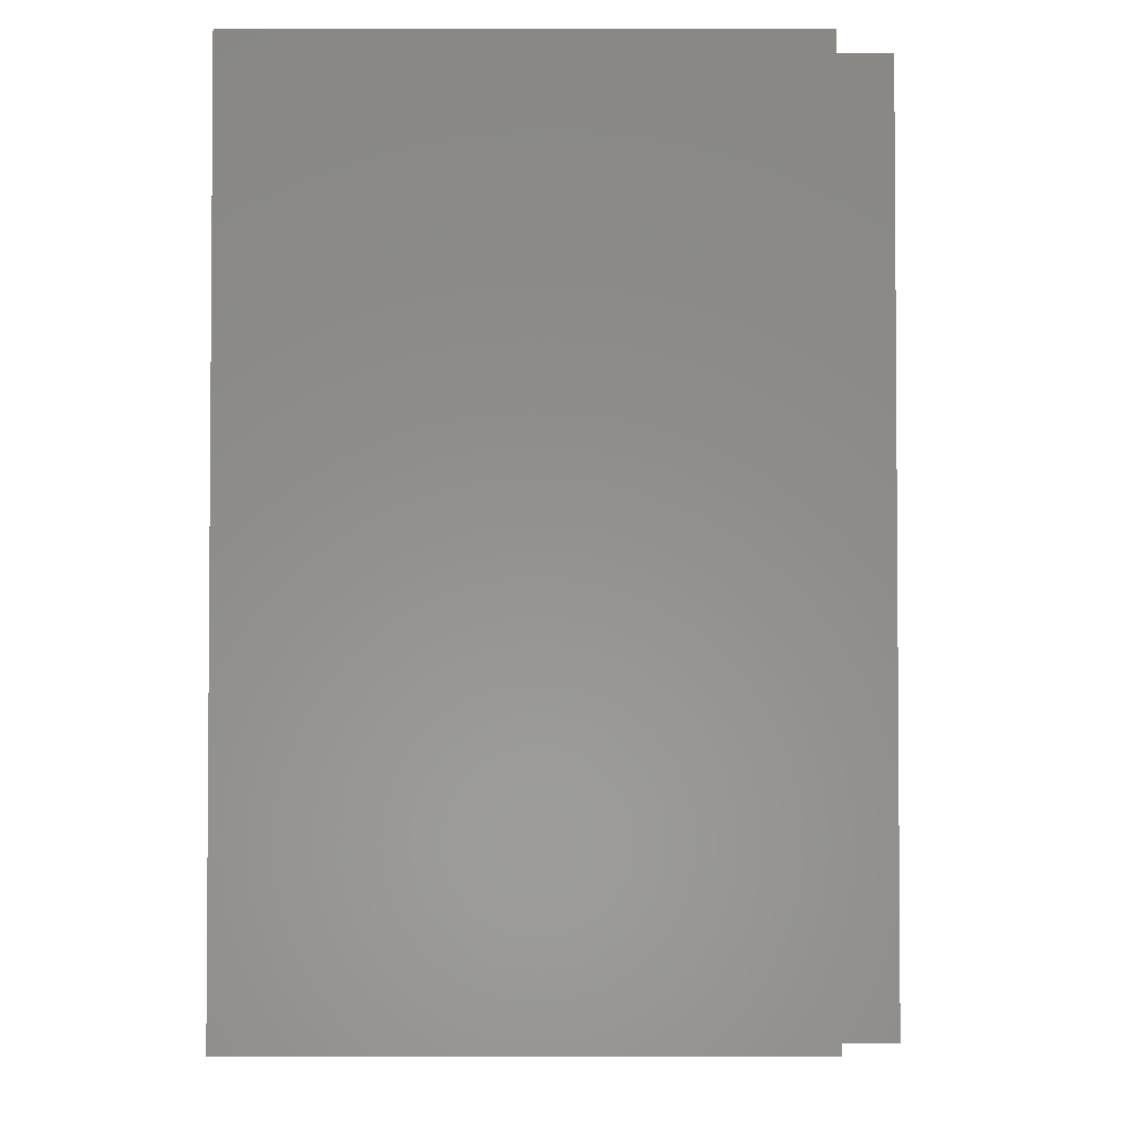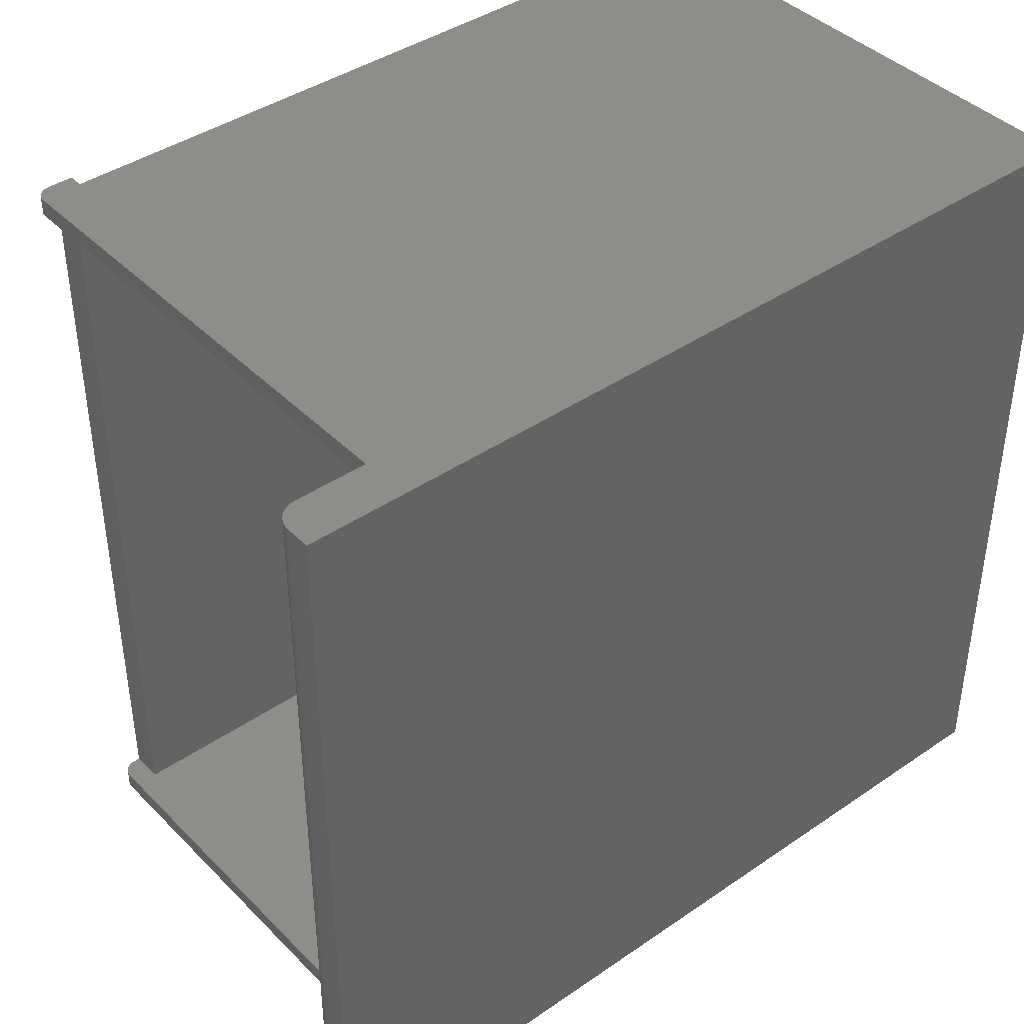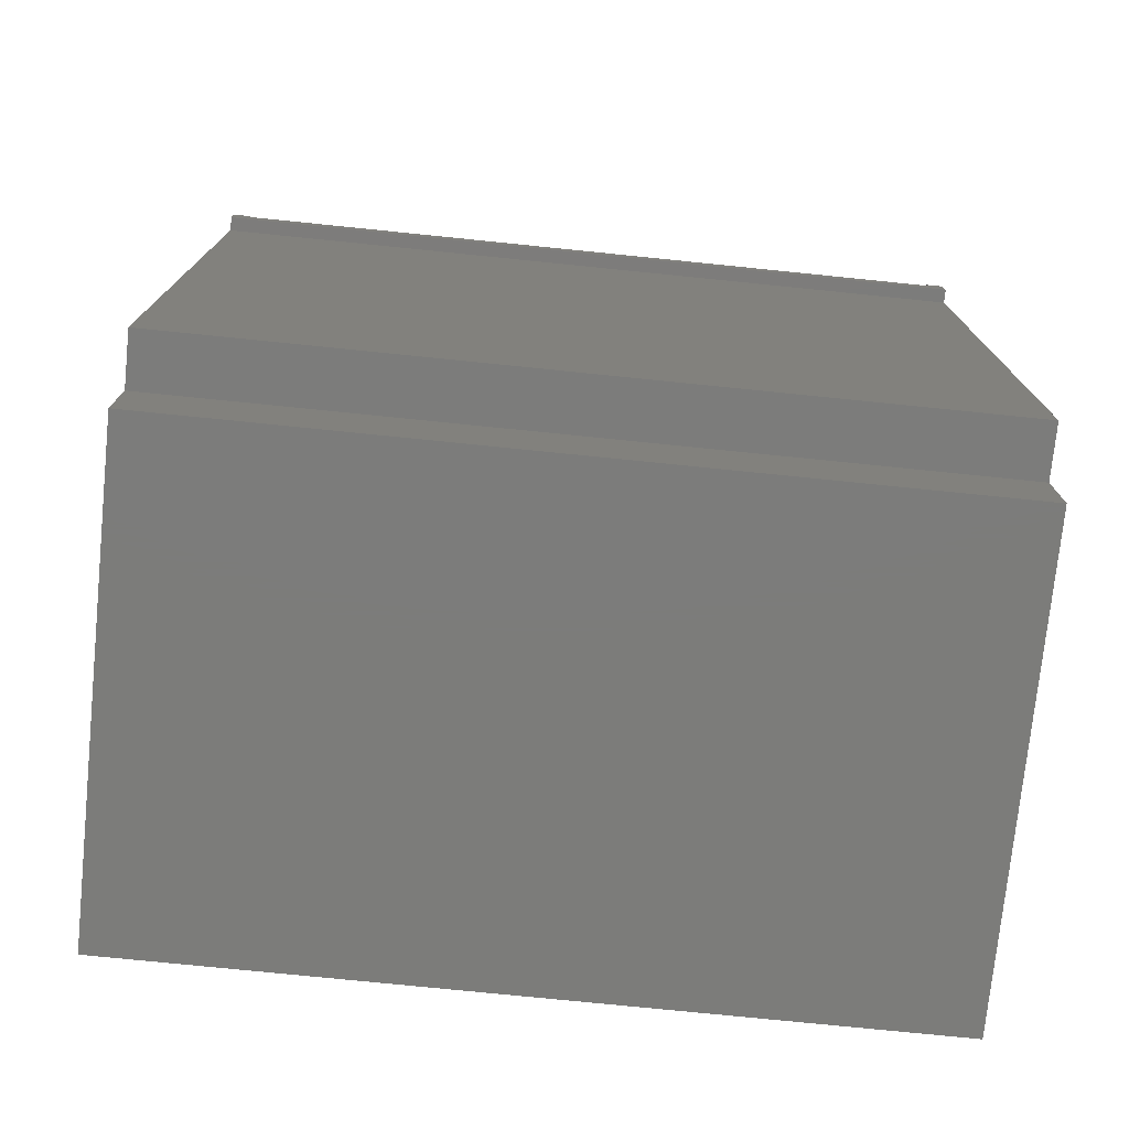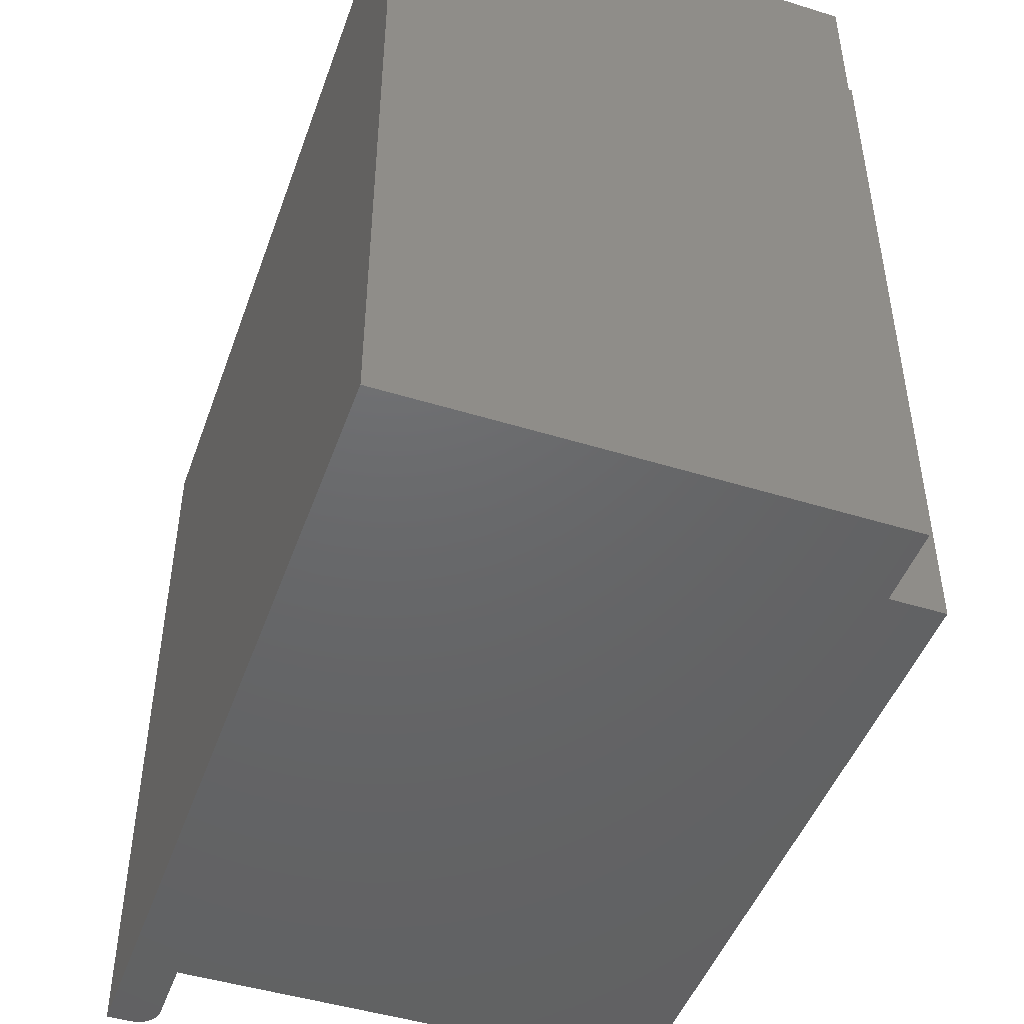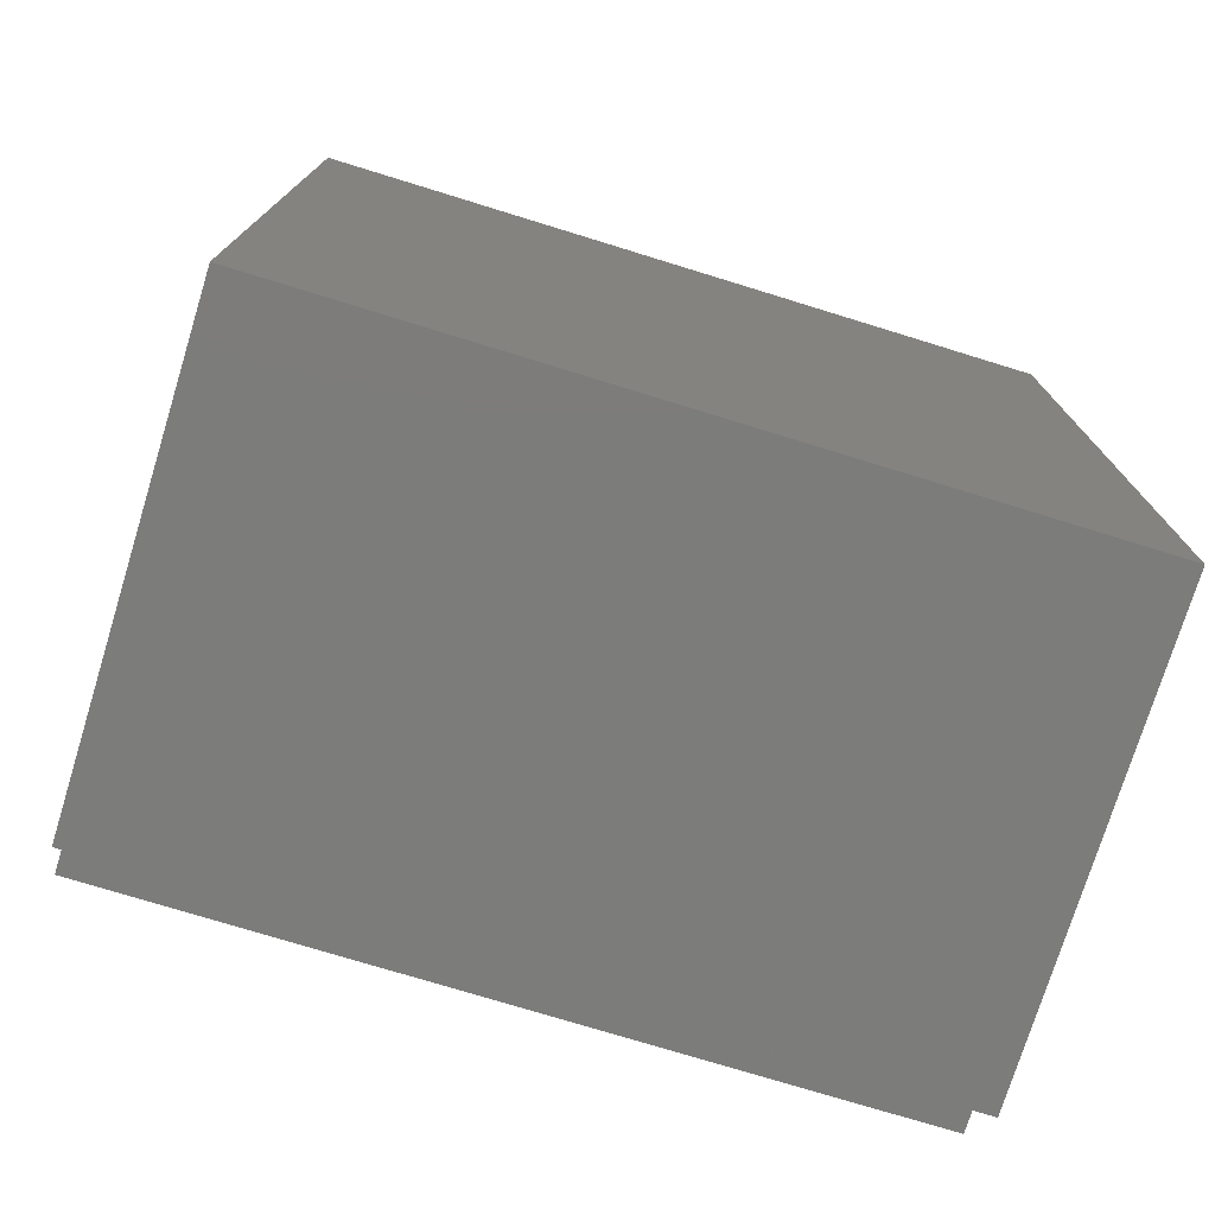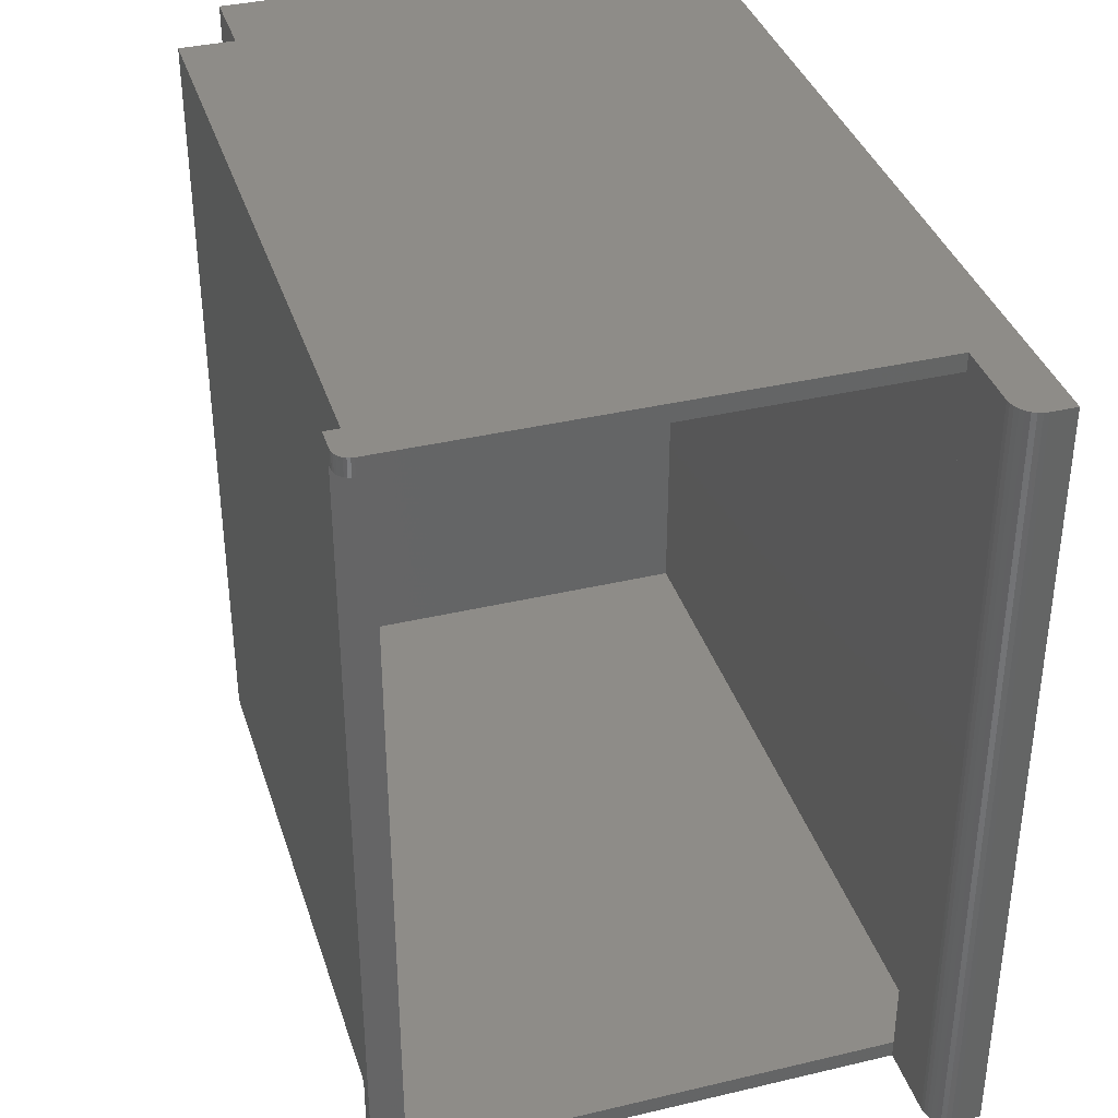
<metadata>
{"format":"stl","ext":"stl","renderer":"f3d","projection":"perspective","resolution":1024,"background":"white","views":[{"elev":-2.9,"azim":179.7,"up":"+Y"},{"elev":41.2,"azim":50.2,"up":"+Y"},{"elev":-75.3,"azim":-95.8,"up":"+Z"},{"elev":-47.0,"azim":160.7,"up":"+Y"},{"elev":-75.4,"azim":72.9,"up":"+Z"},{"elev":36.9,"azim":-17.0,"up":"+Y"}]}
</metadata>
<code>
# stl→obj: 106 verts, 208 faces
v -0.01826 0.007812 0.6757
v -0.03388 0.007812 0.6757
v -0.01826 0.6719 0.6757
v -0.03388 0.6719 0.6757
v -0.4766 0.007812 0.6621
v -0.4766 0.007812 0.6562
v -0.4766 -0.007812 0.6621
v -0.4766 -0.007812 0.6406
v -0.4766 0.6875 0.6406
v -0.4766 0.6719 0.6562
v -0.4766 0.6719 0.6621
v -0.4766 0.6875 0.6621
v -0.4763 0.6875 0.6648
v -0.4763 0.6719 0.6648
v -0.4755 0.6875 0.6673
v -0.4755 0.6719 0.6673
v -0.4743 0.6875 0.6697
v -0.4743 0.6719 0.6697
v -0.4726 0.6875 0.6717
v -0.4726 0.6719 0.6717
v -0.4705 0.6875 0.6734
v -0.4705 0.6719 0.6734
v -0.4681 0.6875 0.6747
v -0.4681 0.6719 0.6747
v -0.4656 0.6875 0.6755
v -0.4656 0.6719 0.6755
v -0.4629 0.6875 0.6757
v -0.4629 0.6719 0.6757
v -0.4763 0.007812 0.6648
v -0.4763 -0.007812 0.6648
v -0.4755 0.007812 0.6673
v -0.4755 -0.007812 0.6673
v -0.4743 0.007812 0.6697
v -0.4743 -0.007812 0.6697
v -0.4726 0.007812 0.6717
v -0.4726 -0.007812 0.6717
v -0.4705 0.007812 0.6734
v -0.4705 -0.007812 0.6734
v -0.4681 0.007812 0.6747
v -0.4681 -0.007812 0.6747
v -0.4656 0.007812 0.6755
v -0.4656 -0.007812 0.6755
v -0.4629 0.007812 0.6757
v -0.4629 -0.007812 0.6757
v -0.03388 -0.007812 0.6757
v -0.03388 0.6875 0.6757
v -0.03388 -0.007812 0.7372
v -0.03388 0.6875 0.7372
v -0.4483 0.007812 0.6562
v -0.4483 0.6719 0.6562
v -0.4483 0.007812 0.07607
v -0.4005 0.007812 0.07607
v -0.006579 0.007812 0.007812
v -0.4005 0.007812 0.007812
v -0.006579 0.007812 0.743
v -0.01826 0.007812 0.7372
v -0.01814 0.007812 0.7383
v -0.01781 0.007812 0.7394
v -0.01727 0.007812 0.7404
v -0.01655 0.007812 0.7413
v -0.01566 0.007812 0.742
v -0.01465 0.007812 0.7426
v -0.01356 0.007812 0.7429
v -0.01242 0.007812 0.743
v -0.4005 0.6719 0.07607
v -0.4483 0.6719 0.07607
v -0.006579 0.6719 0.007812
v -0.006579 0.6719 0.743
v -0.4005 0.6719 0.007812
v -0.01655 0.6719 0.7413
v -0.01727 0.6719 0.7404
v -0.01781 0.6719 0.7394
v -0.01814 0.6719 0.7383
v -0.01826 0.6719 0.7372
v -0.01242 0.6719 0.743
v -0.01356 0.6719 0.7429
v -0.01465 0.6719 0.7426
v -0.01566 0.6719 0.742
v -0.4639 -0.007812 0.6406
v -0.4639 0.6875 0.6406
v -0.4639 -0.007812 0.06044
v -0.4639 0.6875 0.06044
v -0.4161 -0.007812 0.06044
v -0.4161 0.6875 0.06044
v -0.4161 -0.007812 -0.007812
v -0.4161 0.6875 -0.007812
v 0.009046 -0.007812 -0.007812
v 0.009046 0.6875 -0.007812
v 0.009046 0.6875 0.7586
v 0.009046 -0.007812 0.7586
v -0.01242 -0.007812 0.7586
v -0.01242 0.6875 0.7586
v -0.03347 0.6875 0.7414
v -0.03347 -0.007812 0.7414
v -0.03225 0.6875 0.7454
v -0.03225 -0.007812 0.7454
v -0.03026 0.6875 0.7491
v -0.03026 -0.007812 0.7491
v -0.02759 0.6875 0.7523
v -0.02759 -0.007812 0.7523
v -0.02434 0.6875 0.755
v -0.02434 -0.007812 0.755
v -0.02063 0.6875 0.757
v -0.02063 -0.007812 0.757
v -0.01661 0.6875 0.7582
v -0.01661 -0.007812 0.7582
f 1 2 3
f 3 2 4
f 5 6 7
f 6 8 7
f 9 8 6
f 9 6 10
f 9 10 11
f 9 11 12
f 12 11 13
f 13 11 14
f 13 14 15
f 15 14 16
f 15 16 17
f 17 16 18
f 17 18 19
f 19 18 20
f 19 20 21
f 21 20 22
f 21 22 23
f 23 22 24
f 23 24 25
f 25 24 26
f 25 26 27
f 27 26 28
f 5 7 29
f 29 7 30
f 29 30 31
f 31 30 32
f 31 32 33
f 33 32 34
f 33 34 35
f 35 34 36
f 35 36 37
f 37 36 38
f 37 38 39
f 39 38 40
f 39 40 41
f 41 40 42
f 41 42 43
f 43 42 44
f 45 2 44
f 44 2 43
f 4 46 28
f 28 46 27
f 45 47 2
f 46 4 48
f 48 4 2
f 48 2 47
f 6 49 10
f 10 49 50
f 51 49 52
f 53 54 52
f 53 52 49
f 53 49 2
f 53 2 1
f 53 1 55
f 49 6 5
f 49 5 29
f 49 29 31
f 49 31 33
f 49 33 35
f 49 35 37
f 49 37 39
f 49 39 41
f 49 41 43
f 49 43 2
f 1 56 57
f 1 57 58
f 1 58 59
f 1 59 60
f 1 60 55
f 60 61 62
f 60 62 63
f 60 63 64
f 60 64 55
f 65 50 66
f 67 68 3
f 67 3 4
f 67 4 50
f 67 50 65
f 67 65 69
f 50 4 28
f 50 28 26
f 50 26 24
f 50 24 22
f 50 22 20
f 50 20 18
f 50 18 16
f 50 16 14
f 50 14 11
f 50 11 10
f 3 68 70
f 3 70 71
f 3 71 72
f 3 72 73
f 3 73 74
f 70 68 75
f 70 75 76
f 70 76 77
f 70 77 78
f 8 9 79
f 79 9 80
f 79 80 81
f 81 80 82
f 81 82 83
f 83 82 84
f 83 84 85
f 85 84 86
f 85 86 87
f 87 86 88
f 88 89 87
f 87 89 90
f 90 89 91
f 91 89 92
f 48 47 93
f 93 47 94
f 93 94 95
f 95 94 96
f 95 96 97
f 97 96 98
f 97 98 99
f 99 98 100
f 99 100 101
f 101 100 102
f 101 102 103
f 103 102 104
f 103 104 105
f 105 104 106
f 105 106 92
f 92 106 91
f 79 81 83
f 91 106 104
f 79 7 8
f 87 45 44
f 87 44 42
f 87 42 40
f 87 40 38
f 87 38 36
f 87 36 34
f 87 34 32
f 87 32 30
f 87 30 7
f 87 7 79
f 87 79 83
f 87 83 85
f 90 91 104
f 90 104 102
f 90 102 100
f 90 100 98
f 90 98 96
f 90 96 94
f 90 94 47
f 90 47 45
f 90 45 87
f 84 82 80
f 103 105 92
f 80 9 12
f 88 86 84
f 88 84 80
f 88 80 12
f 88 12 13
f 88 13 15
f 88 15 17
f 88 17 19
f 88 19 21
f 88 21 23
f 88 23 25
f 88 25 27
f 88 27 46
f 89 88 46
f 89 46 48
f 89 48 93
f 89 93 95
f 89 95 97
f 89 97 99
f 89 99 101
f 89 101 103
f 89 103 92
f 49 51 50
f 50 51 66
f 51 52 66
f 66 52 65
f 52 54 65
f 65 54 69
f 54 53 69
f 69 53 67
f 67 53 68
f 68 53 55
f 55 64 68
f 68 64 75
f 70 59 71
f 71 59 58
f 71 58 72
f 72 58 57
f 72 57 73
f 73 57 56
f 73 56 74
f 59 70 60
f 60 70 78
f 60 78 61
f 61 78 77
f 61 77 62
f 62 77 76
f 62 76 63
f 63 76 75
f 63 75 64
f 56 1 74
f 74 1 3

</code>
